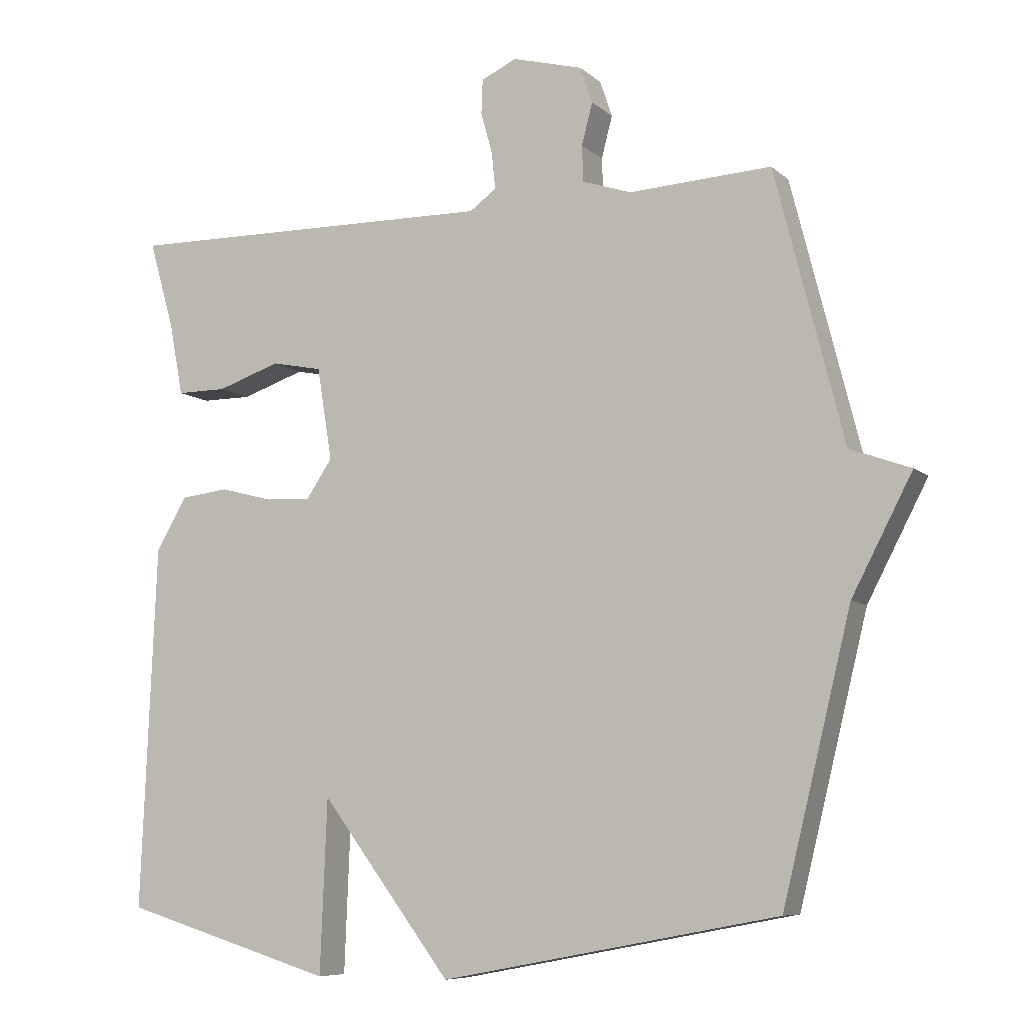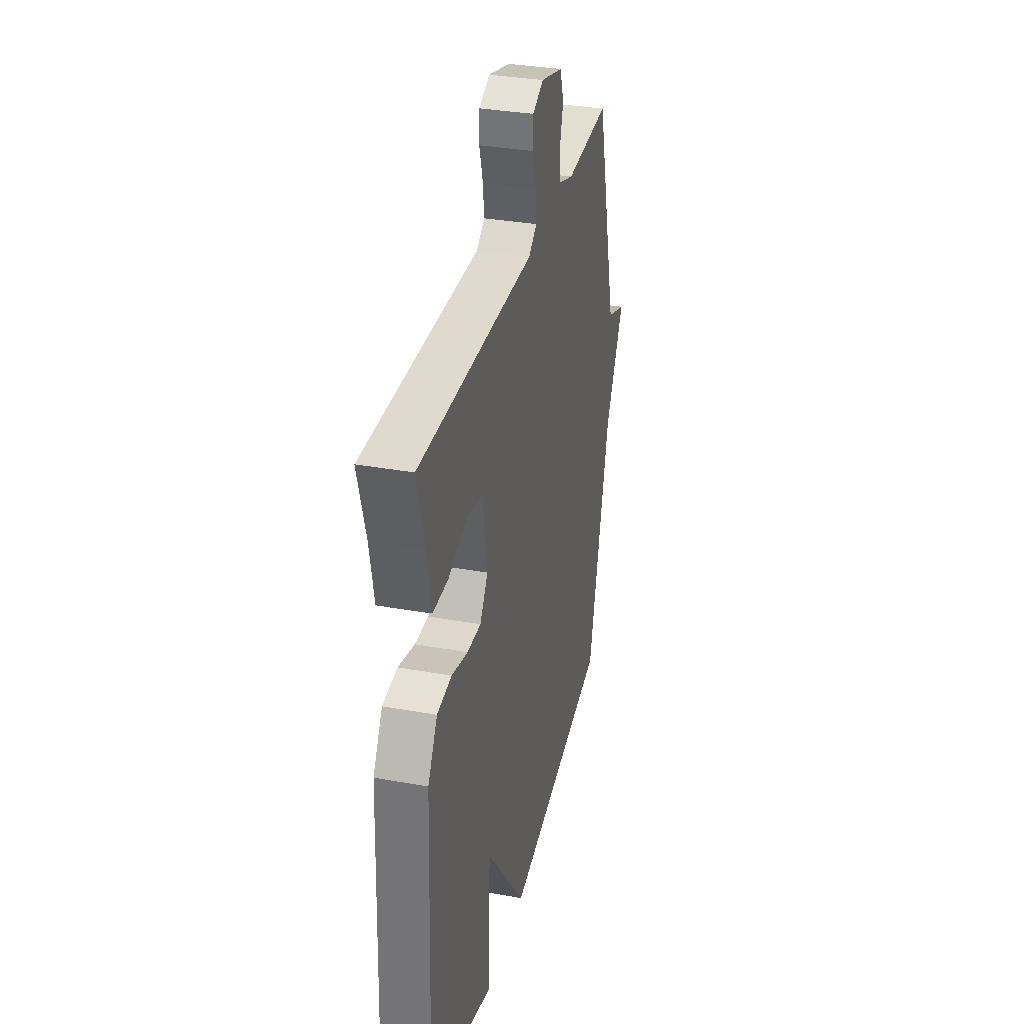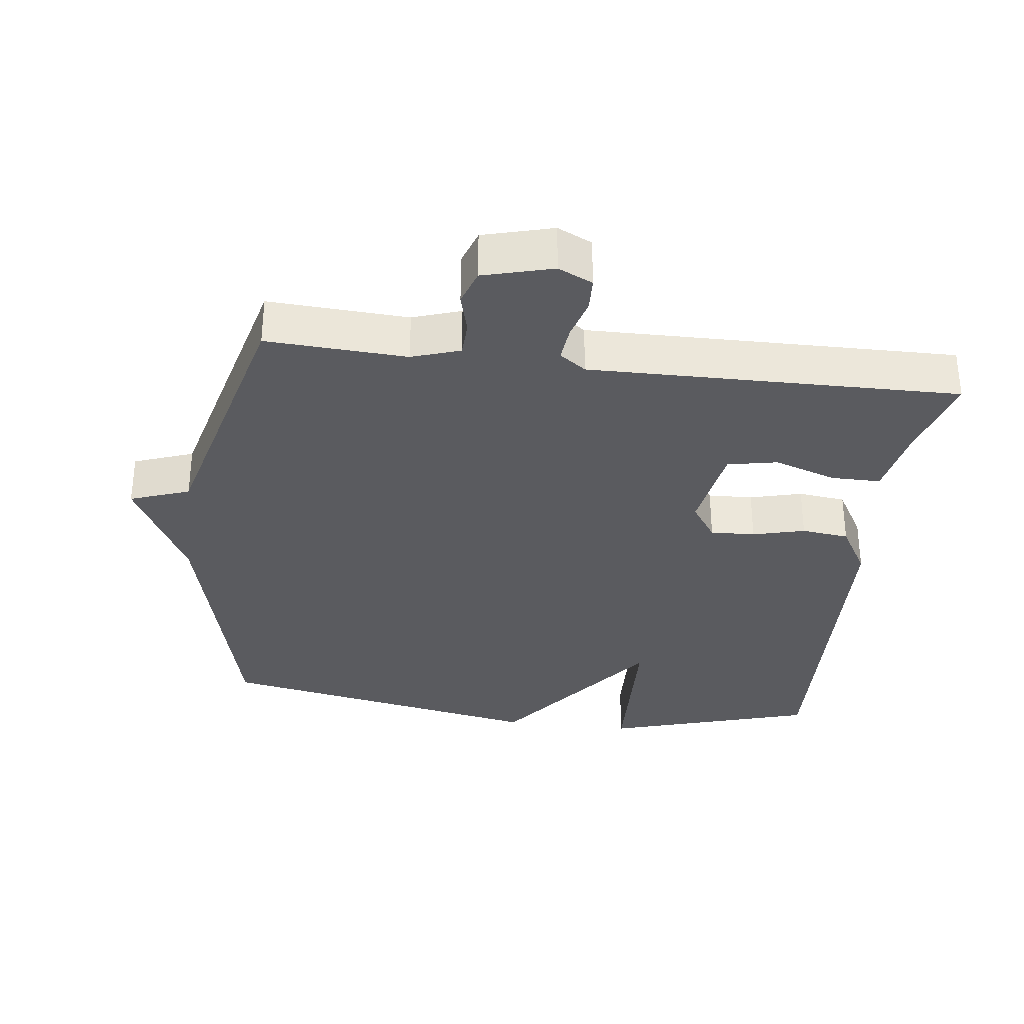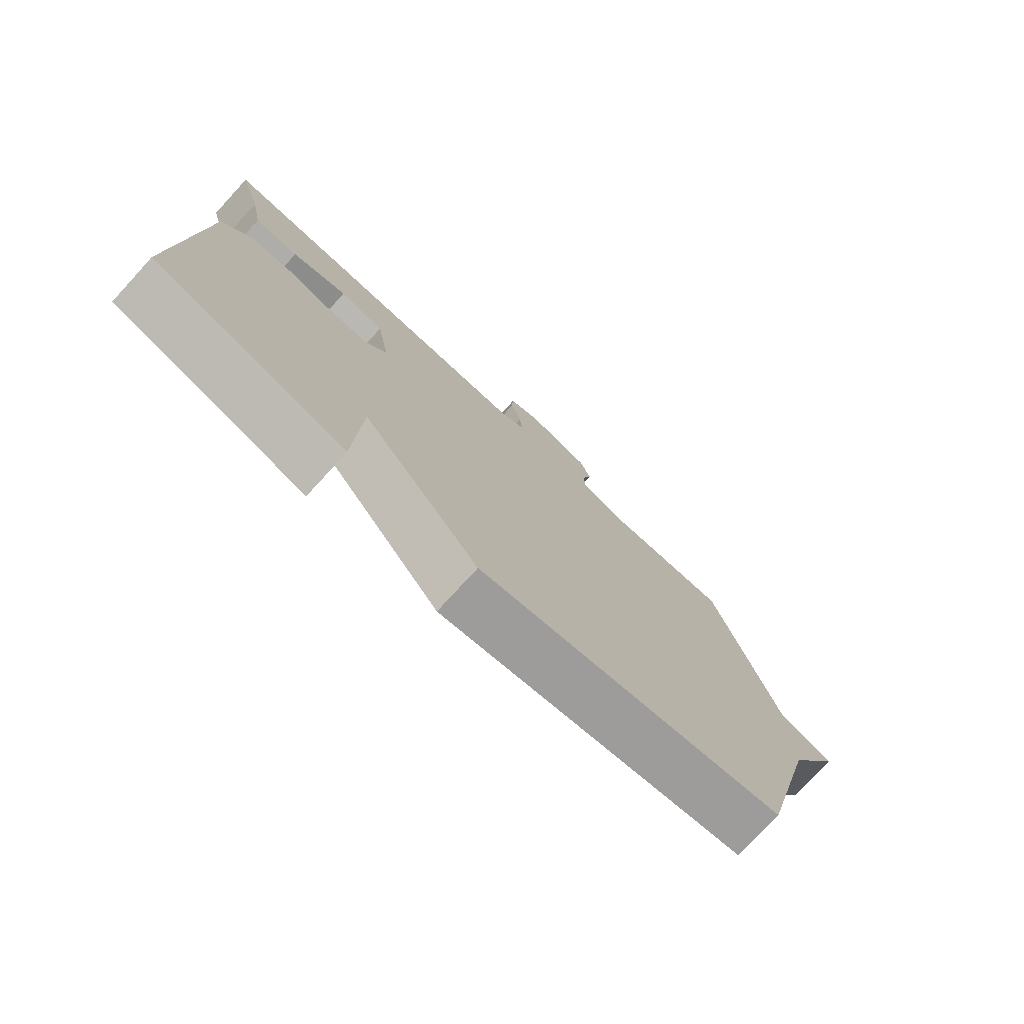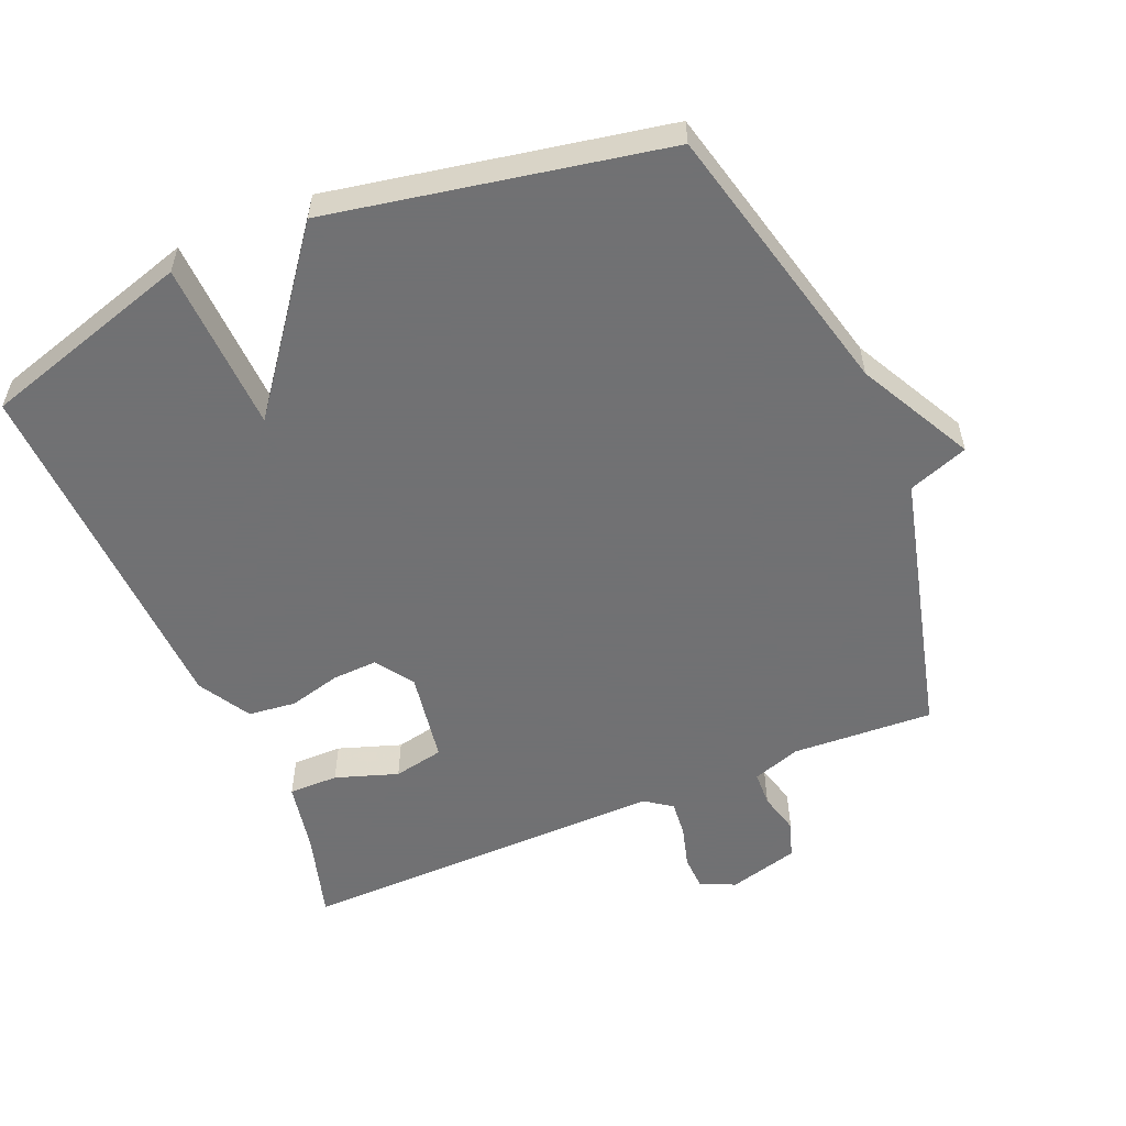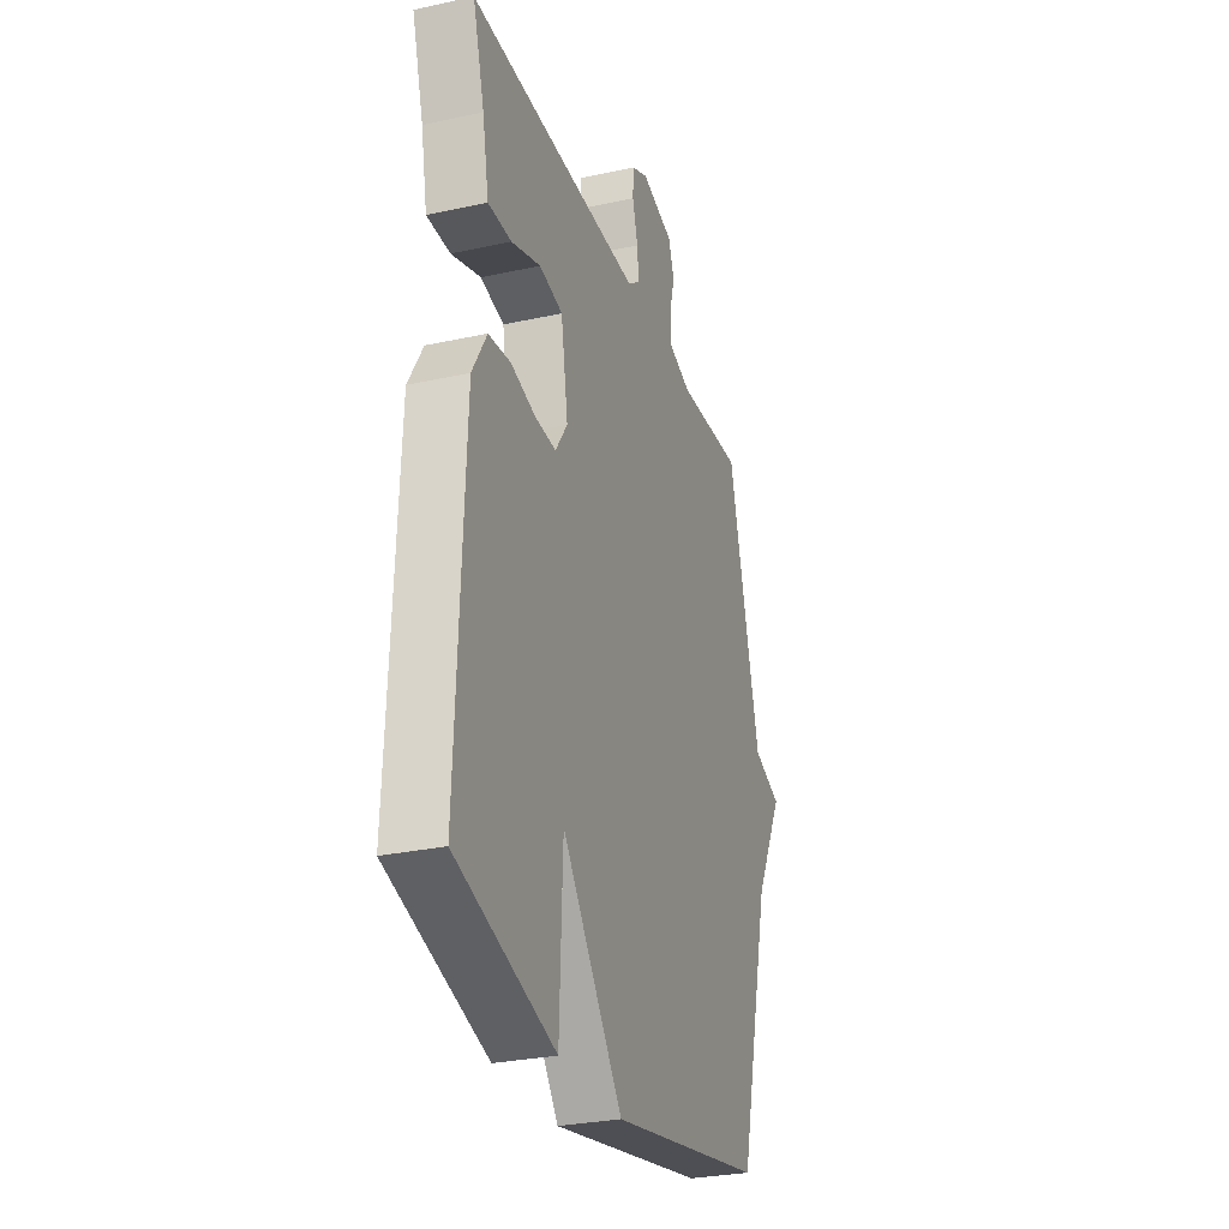
<metadata>
{"format":"obj","ext":"obj","renderer":"f3d","projection":"perspective","resolution":1024,"background":"white","views":[{"elev":-7.9,"azim":-154.3,"up":"+Z"},{"elev":33.7,"azim":103.8,"up":"+Z"},{"elev":-32.9,"azim":-7.2,"up":"+Y"},{"elev":-77.1,"azim":137.4,"up":"+Z"},{"elev":-55.3,"azim":-157.2,"up":"+Y"},{"elev":-28.8,"azim":108.1,"up":"+Z"}]}
</metadata>
<code>
v -0.5 0.07 0.5
v -0.293 0.07 0.489
v -0.222 0.07 0.513
v -0.22 0.07 0.565
v -0.236 0.07 0.626
v -0.218 0.07 0.679
v -0.115 0.07 0.707
v -0.064 0.07 0.683
v -0.062 0.07 0.633
v -0.079 0.07 0.572
v -0.084 0.07 0.519
v -0.045 0.07 0.491
v 0.5 0.07 0.5
v 0.463 0.07 0.371
v 0.443 0.07 0.266
v 0.37 0.07 0.266
v 0.278 0.07 0.297
v 0.204 0.07 0.282
v 0.182 0.07 0.147
v 0.22 0.07 0.091
v 0.286 0.07 0.094
v 0.363 0.07 0.114
v 0.433 0.07 0.106
v 0.478 0.07 0.029
v 0.5 0.07 -0.5
v 0.191 0.07 -0.593
v 0.181 0.07 -0.342
v -0.009 0.07 -0.593
v -0.5 0.07 -0.5
v -0.6 0.07 -0.094
v -0.688 0.07 0.074
v -0.6 0.07 0.106
v -0.5 0 0.5
v -0.293 0 0.489
v -0.222 0 0.513
v -0.22 0 0.565
v -0.236 0 0.626
v -0.218 0 0.679
v -0.115 0 0.707
v -0.064 0 0.683
v -0.062 0 0.633
v -0.079 0 0.572
v -0.084 0 0.519
v -0.045 0 0.491
v 0.5 0 0.5
v 0.463 0 0.371
v 0.443 0 0.266
v 0.37 0 0.266
v 0.278 0 0.297
v 0.204 0 0.282
v 0.182 0 0.147
v 0.22 0 0.091
v 0.286 0 0.094
v 0.363 0 0.114
v 0.433 0 0.106
v 0.478 0 0.029
v 0.5 0 -0.5
v 0.191 0 -0.593
v 0.181 0 -0.342
v -0.009 0 -0.593
v -0.5 0 -0.5
v -0.6 0 -0.094
v -0.688 0 0.074
v -0.6 0 0.106
f 30 31 32
f 32 1 2
f 30 32 2
f 29 30 2
f 28 29 2
f 27 28 2
f 25 26 27
f 24 25 27
f 23 24 27
f 22 23 27
f 21 22 27
f 20 21 27
f 27 2 3
f 20 27 3
f 19 20 3
f 18 19 3 4
f 17 18 4
f 14 15 16 17
f 12 13 14 17
f 12 17 4
f 11 12 4 5
f 5 6 7
f 11 5 7
f 10 11 7
f 7 8 9 10
f 64 63 62
f 34 33 64
f 34 64 62
f 34 62 61
f 34 61 60
f 34 60 59
f 59 58 57
f 59 57 56
f 59 56 55
f 59 55 54
f 59 54 53
f 59 53 52
f 35 34 59
f 35 59 52
f 35 52 51
f 36 35 51 50
f 36 50 49
f 49 48 47 46
f 49 46 45 44
f 36 49 44
f 37 36 44 43
f 39 38 37
f 39 37 43
f 39 43 42
f 42 41 40 39
f 1 33 34 2
f 2 34 35 3
f 3 35 36 4
f 4 36 37 5
f 5 37 38 6
f 6 38 39 7
f 7 39 40 8
f 8 40 41 9
f 9 41 42 10
f 10 42 43 11
f 11 43 44 12
f 12 44 45 13
f 13 45 46 14
f 14 46 47 15
f 15 47 48 16
f 16 48 49 17
f 17 49 50 18
f 18 50 51 19
f 19 51 52 20
f 20 52 53 21
f 21 53 54 22
f 22 54 55 23
f 23 55 56 24
f 24 56 57 25
f 25 57 58 26
f 26 58 59 27
f 27 59 60 28
f 28 60 61 29
f 29 61 62 30
f 30 62 63 31
f 31 63 64 32
f 32 64 33 1

</code>
